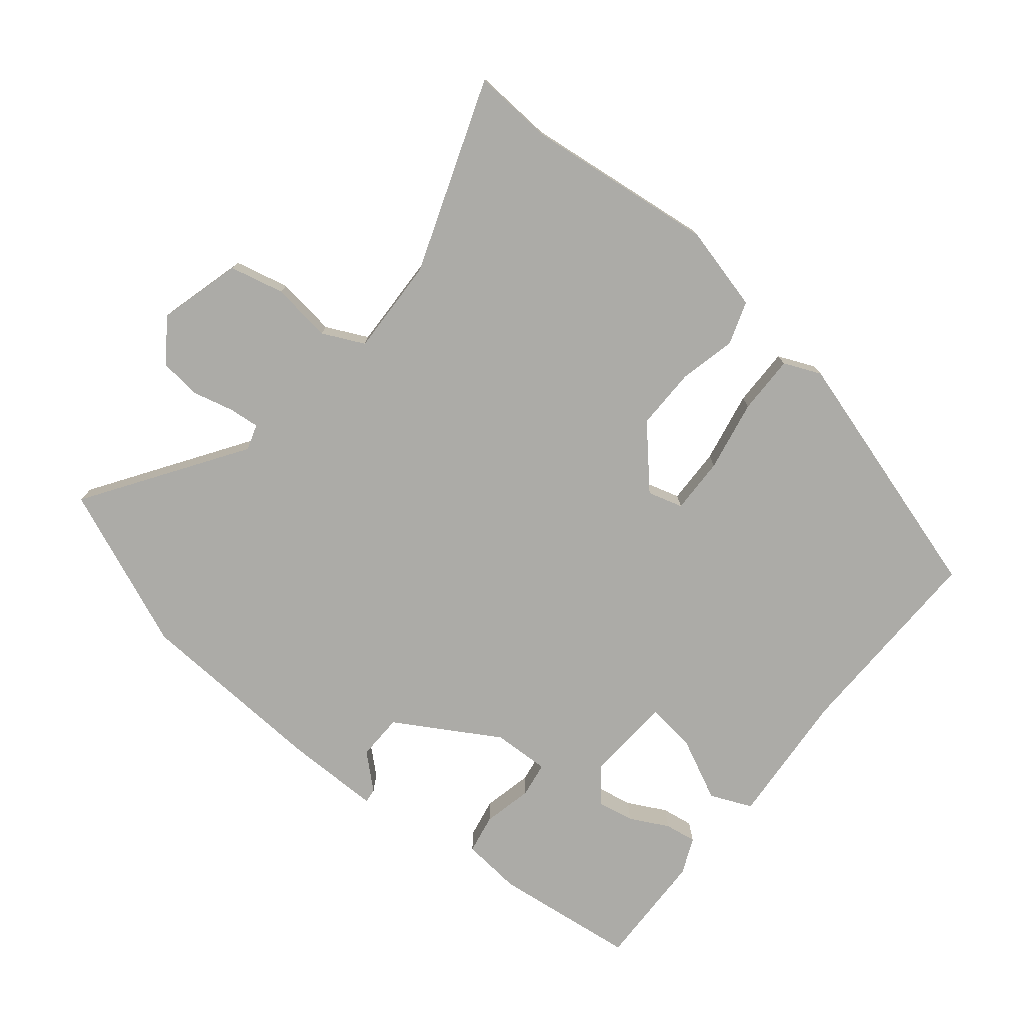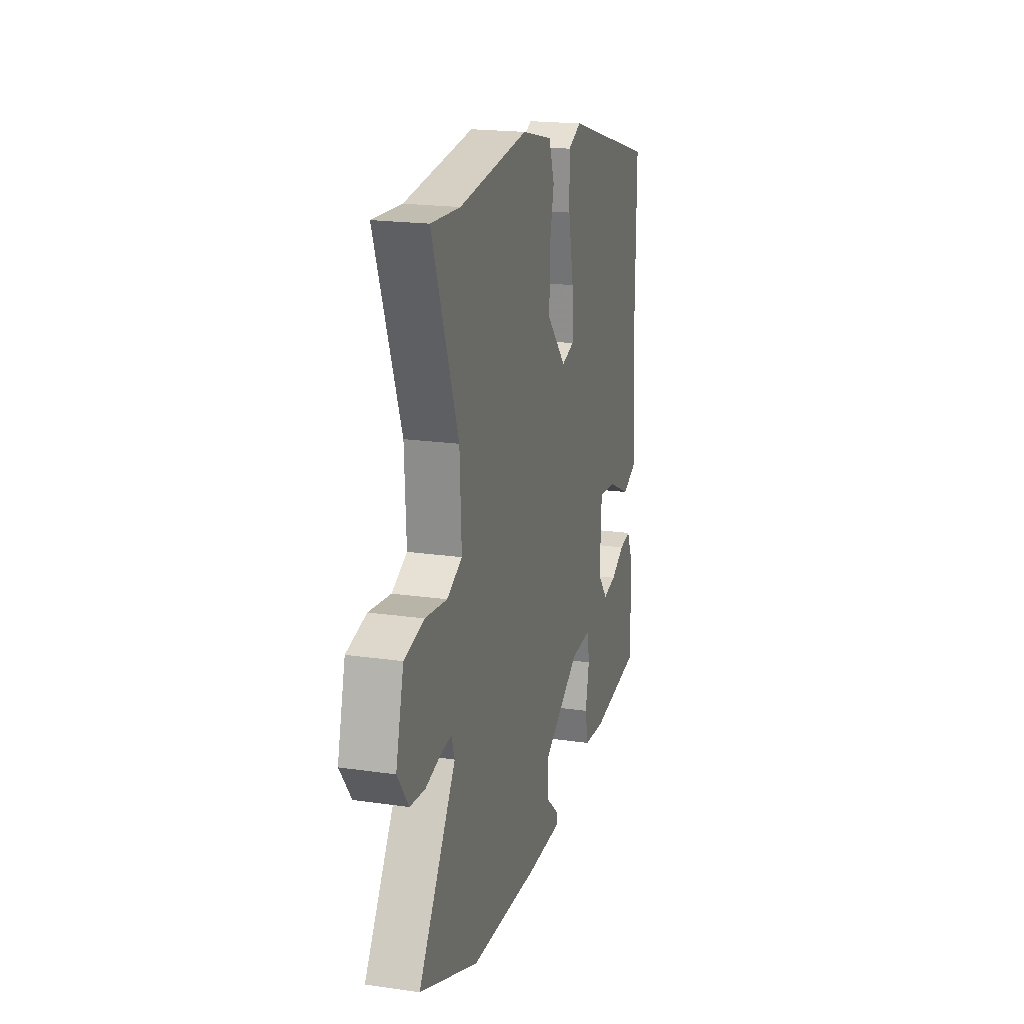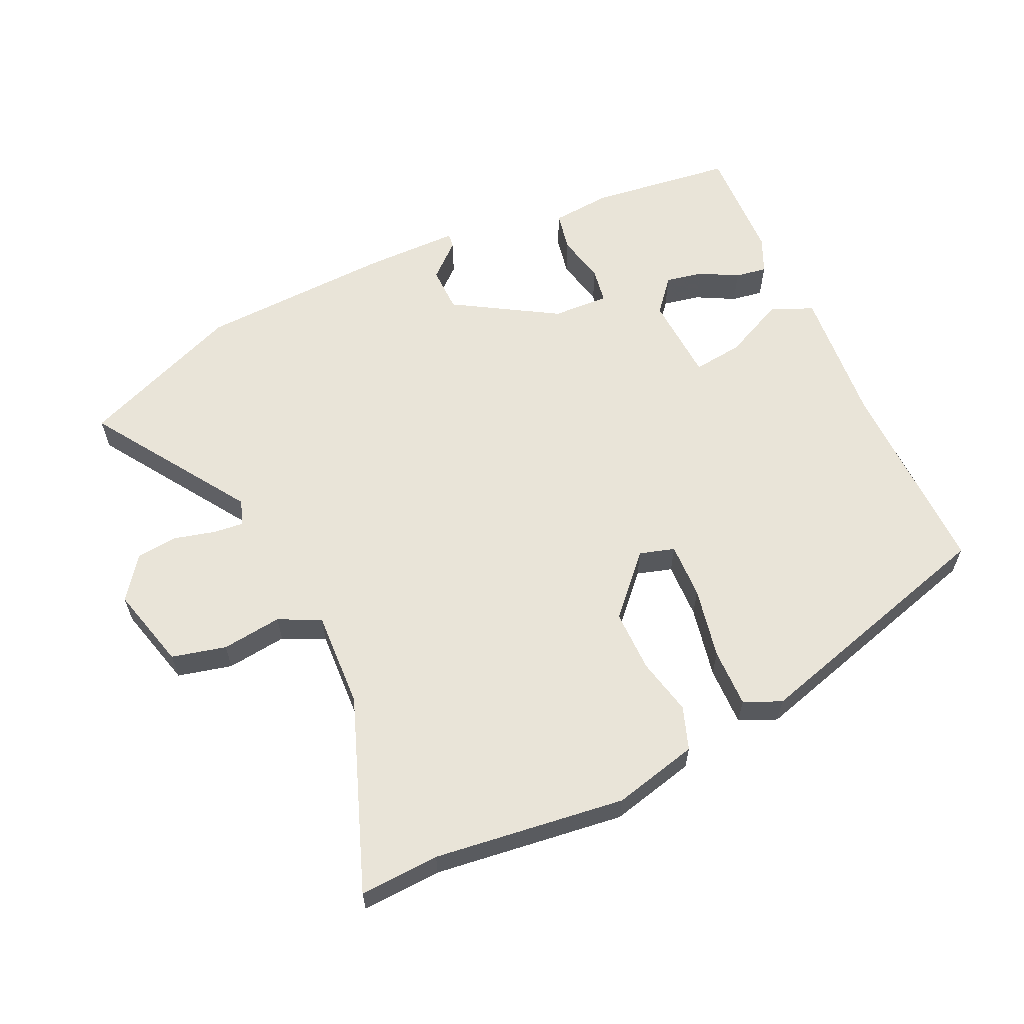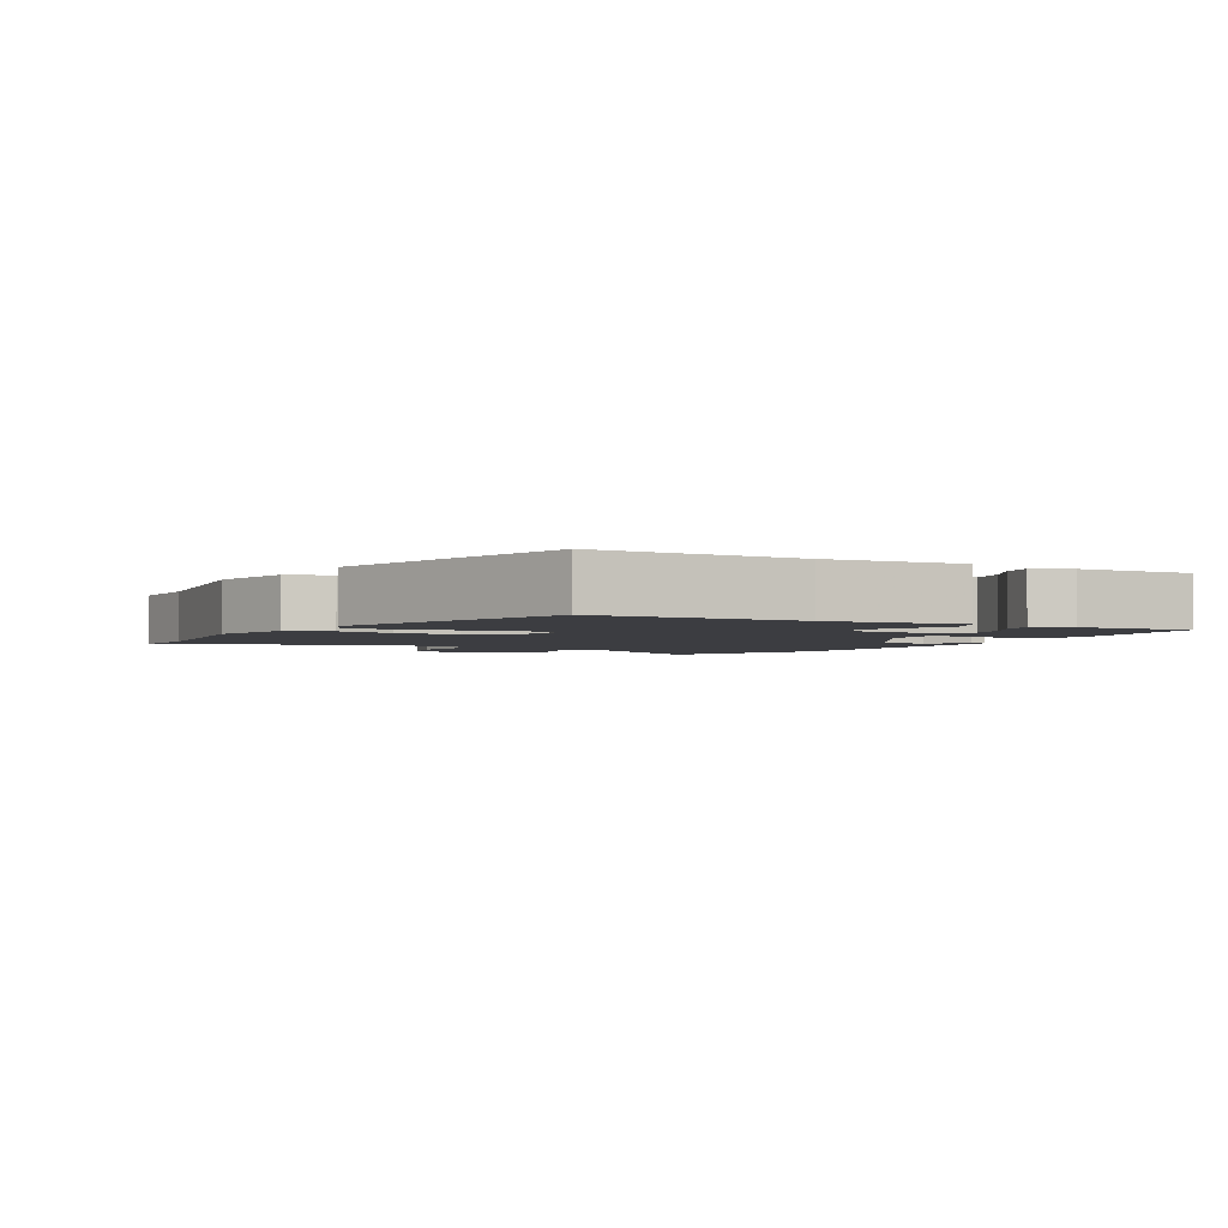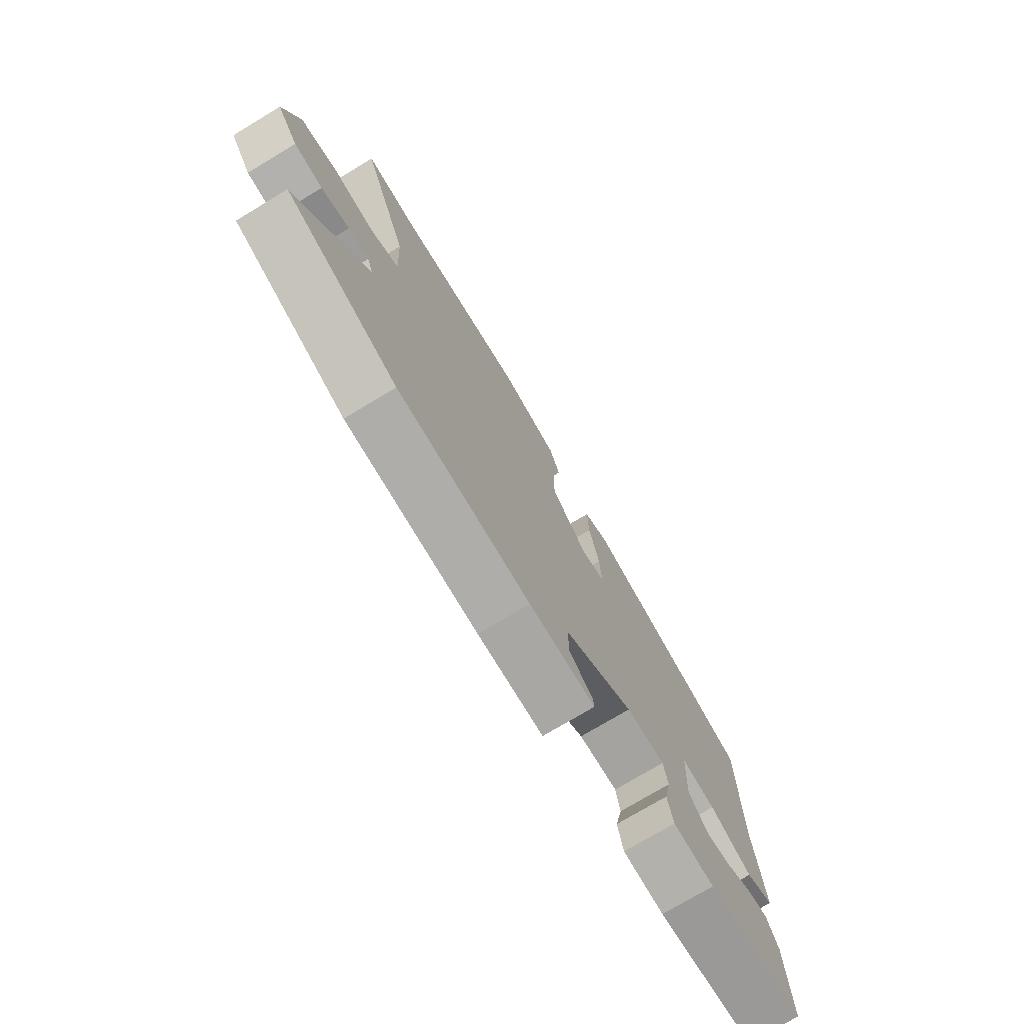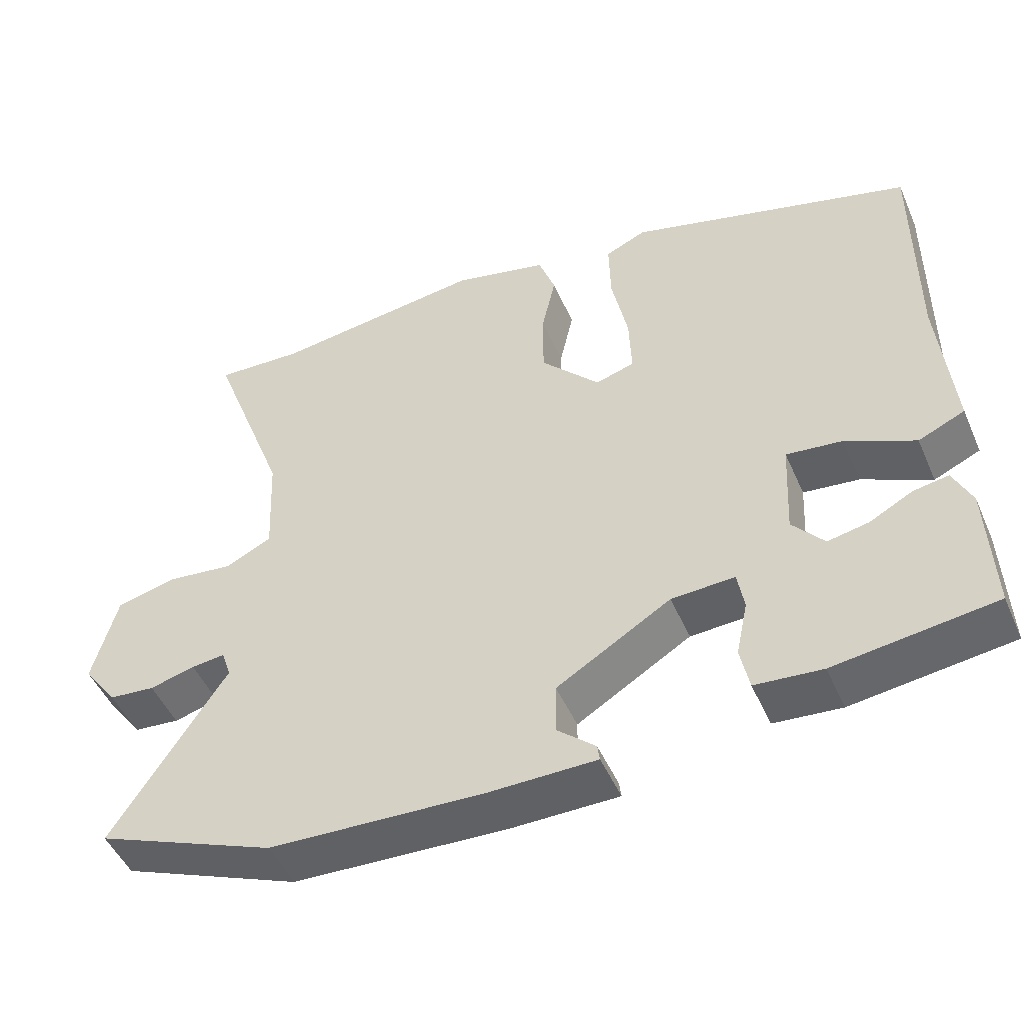
<metadata>
{"format":"obj","ext":"obj","renderer":"f3d","projection":"perspective","resolution":1024,"background":"white","views":[{"elev":-76.2,"azim":-39.8,"up":"+Y"},{"elev":19.5,"azim":-74.8,"up":"+Z"},{"elev":60.6,"azim":-25.0,"up":"+Y"},{"elev":-2.7,"azim":61.3,"up":"+Y"},{"elev":-75.1,"azim":-59.0,"up":"+Z"},{"elev":-48.8,"azim":23.2,"up":"+Z"}]}
</metadata>
<code>
v 0.497 0.07 -0.469
v 0.28 0.07 -0.497
v 0.189 0.07 -0.489
v 0.177 0.07 -0.429
v 0.193 0.07 -0.354
v 0.184 0.07 -0.3
v 0.098 0.07 -0.304
v -0.057 0.07 -0.398
v -0.058 0.07 -0.468
v -0.006 0.07 -0.514
v -0.003 0.07 -0.536
v -0.149 0.07 -0.537
v -0.441 0.07 -0.524
v -0.686 0.07 -0.425
v -0.53 0.07 -0.186
v -0.543 0.07 -0.147
v -0.589 0.07 -0.152
v -0.651 0.07 -0.168
v -0.714 0.07 -0.162
v -0.761 0.07 -0.098
v -0.728 0.07 0.028
v -0.646 0.07 0.048
v -0.555 0.07 0.037
v -0.492 0.07 0.068
v -0.499 0.07 0.215
v -0.607 0.07 0.505
v -0.487 0.07 0.499
v -0.199 0.07 0.536
v -0.07 0.07 0.505
v -0.047 0.07 0.44
v -0.066 0.07 0.354
v -0.066 0.07 0.26
v 0.015 0.07 0.173
v 0.068 0.07 0.189
v 0.065 0.07 0.274
v 0.043 0.07 0.382
v 0.041 0.07 0.471
v 0.097 0.07 0.496
v 0.484 0.07 0.386
v 0.482 0.07 0.077
v 0.5 0.07 -0.129
v 0.437 0.07 -0.157
v 0.343 0.07 -0.113
v 0.267 0.07 -0.104
v 0.26 0.07 -0.236
v 0.303 0.07 -0.287
v 0.359 0.07 -0.276
v 0.417 0.07 -0.245
v 0.465 0.07 -0.237
v 0.49 0.07 -0.292
v 0.497 0 -0.469
v 0.28 0 -0.497
v 0.189 0 -0.489
v 0.177 0 -0.429
v 0.193 0 -0.354
v 0.184 0 -0.3
v 0.098 0 -0.304
v -0.057 0 -0.398
v -0.058 0 -0.468
v -0.006 0 -0.514
v -0.003 0 -0.536
v -0.149 0 -0.537
v -0.441 0 -0.524
v -0.686 0 -0.425
v -0.53 0 -0.186
v -0.543 0 -0.147
v -0.589 0 -0.152
v -0.651 0 -0.168
v -0.714 0 -0.162
v -0.761 0 -0.098
v -0.728 0 0.028
v -0.646 0 0.048
v -0.555 0 0.037
v -0.492 0 0.068
v -0.499 0 0.215
v -0.607 0 0.505
v -0.487 0 0.499
v -0.199 0 0.536
v -0.07 0 0.505
v -0.047 0 0.44
v -0.066 0 0.354
v -0.066 0 0.26
v 0.015 0 0.173
v 0.068 0 0.189
v 0.065 0 0.274
v 0.043 0 0.382
v 0.041 0 0.471
v 0.097 0 0.496
v 0.484 0 0.386
v 0.482 0 0.077
v 0.5 0 -0.129
v 0.437 0 -0.157
v 0.343 0 -0.113
v 0.267 0 -0.104
v 0.26 0 -0.236
v 0.303 0 -0.287
v 0.359 0 -0.276
v 0.417 0 -0.245
v 0.465 0 -0.237
v 0.49 0 -0.292
f 47 48 49 50
f 46 47 50 1
f 40 41 42 43
f 40 43 44
f 39 40 44
f 38 39 44
f 35 36 37 38
f 34 35 38 44
f 33 34 44 45
f 28 29 30 31
f 27 28 31 32
f 25 26 27 32
f 24 25 32 33
f 20 21 22 23
f 17 18 19 20
f 16 17 20 23
f 15 16 23 24
f 13 14 15
f 9 10 11 12
f 8 9 12 13
f 7 8 13 15
f 2 3 4 5
f 46 1 2 5
f 45 46 5 6
f 15 24 33 45
f 6 7 15 45
f 100 99 98 97
f 51 100 97 96
f 93 92 91 90
f 94 93 90
f 94 90 89
f 94 89 88
f 88 87 86 85
f 94 88 85 84
f 95 94 84 83
f 81 80 79 78
f 82 81 78 77
f 82 77 76 75
f 83 82 75 74
f 73 72 71 70
f 70 69 68 67
f 73 70 67 66
f 74 73 66 65
f 65 64 63
f 62 61 60 59
f 63 62 59 58
f 65 63 58 57
f 55 54 53 52
f 55 52 51 96
f 56 55 96 95
f 95 83 74 65
f 95 65 57 56
f 1 51 52 2
f 2 52 53 3
f 3 53 54 4
f 4 54 55 5
f 5 55 56 6
f 6 56 57 7
f 7 57 58 8
f 8 58 59 9
f 9 59 60 10
f 10 60 61 11
f 11 61 62 12
f 12 62 63 13
f 13 63 64 14
f 14 64 65 15
f 15 65 66 16
f 16 66 67 17
f 17 67 68 18
f 18 68 69 19
f 19 69 70 20
f 20 70 71 21
f 21 71 72 22
f 22 72 73 23
f 23 73 74 24
f 24 74 75 25
f 25 75 76 26
f 26 76 77 27
f 27 77 78 28
f 28 78 79 29
f 29 79 80 30
f 30 80 81 31
f 31 81 82 32
f 32 82 83 33
f 33 83 84 34
f 34 84 85 35
f 35 85 86 36
f 36 86 87 37
f 37 87 88 38
f 38 88 89 39
f 39 89 90 40
f 40 90 91 41
f 41 91 92 42
f 42 92 93 43
f 43 93 94 44
f 44 94 95 45
f 45 95 96 46
f 46 96 97 47
f 47 97 98 48
f 48 98 99 49
f 49 99 100 50
f 50 100 51 1

</code>
